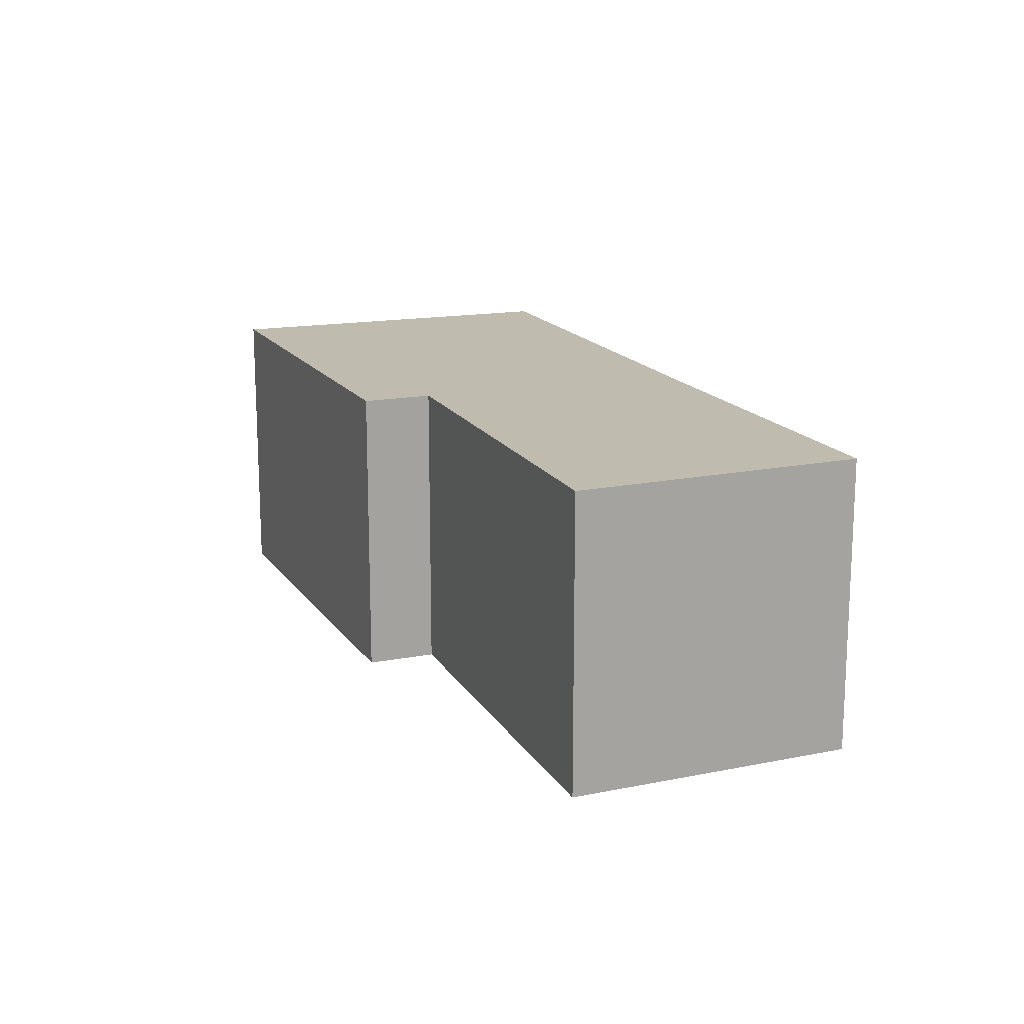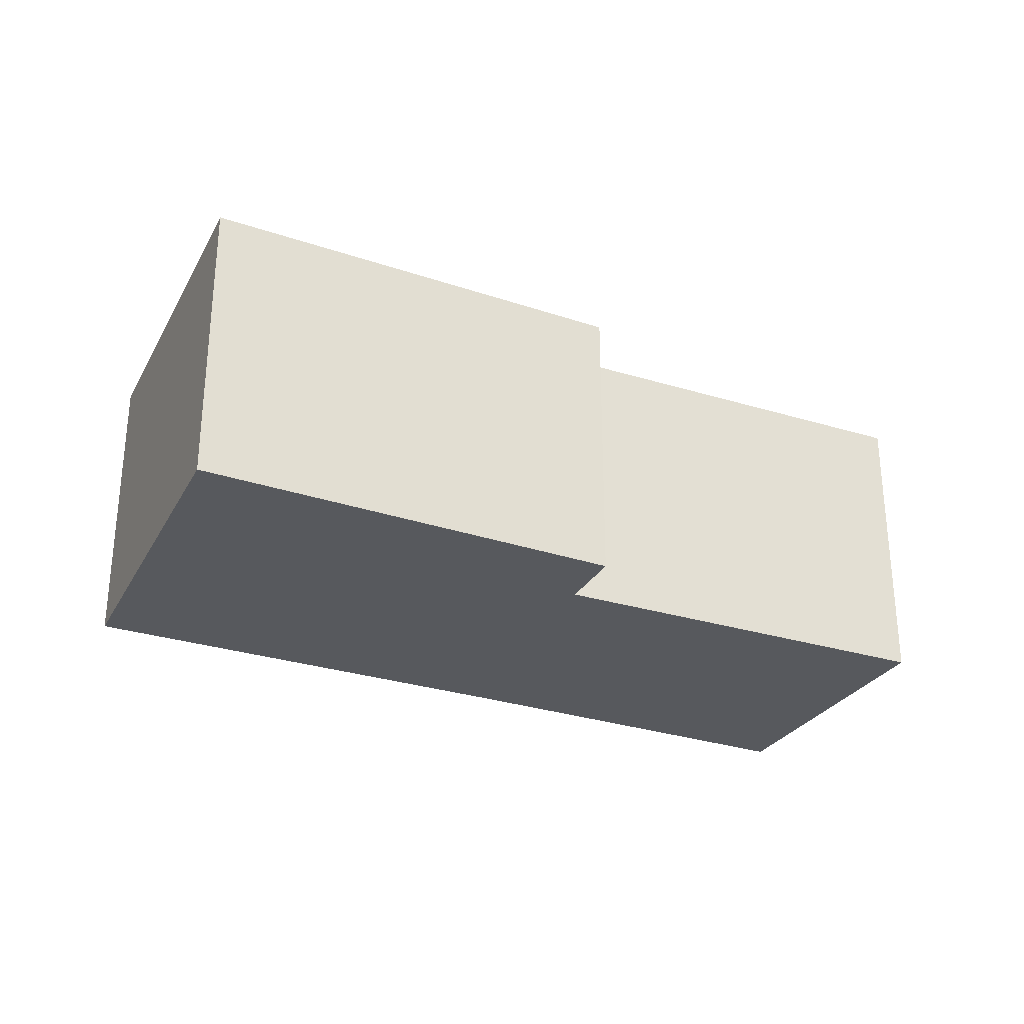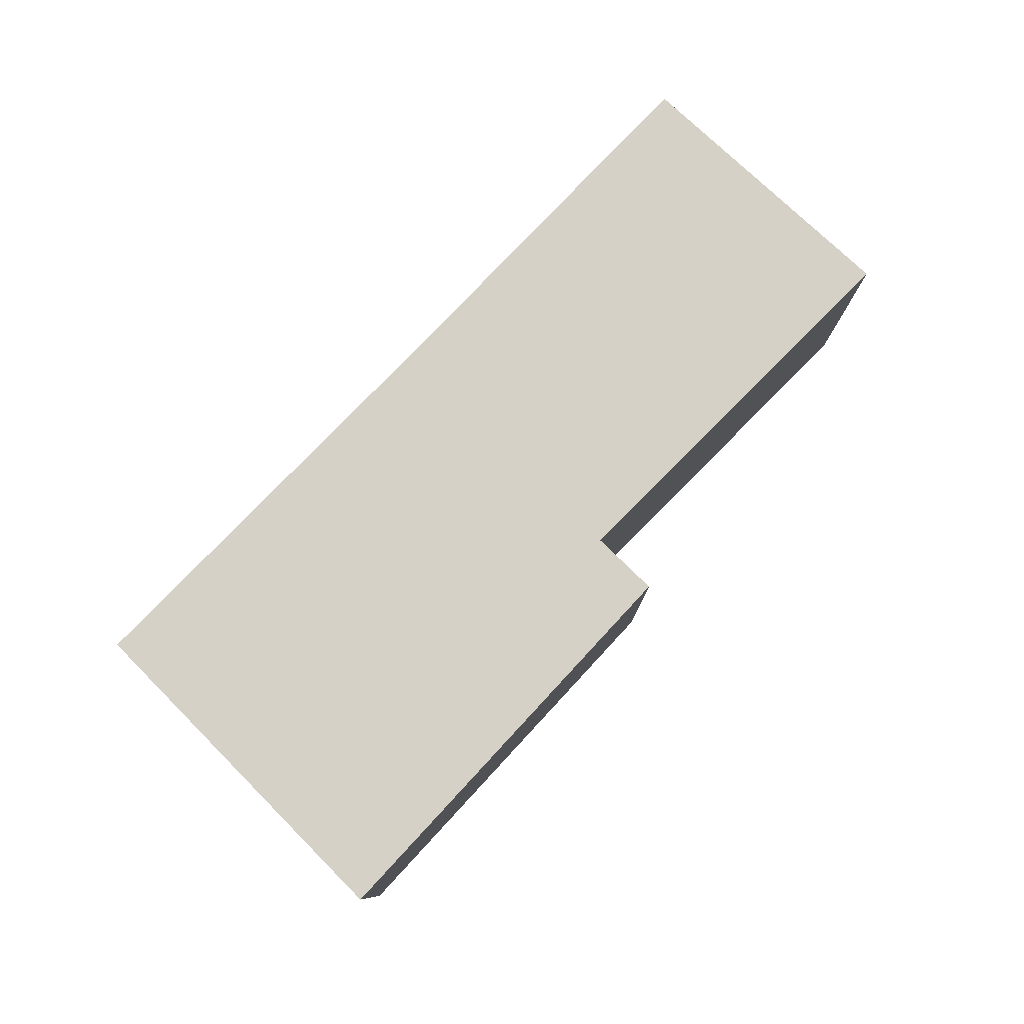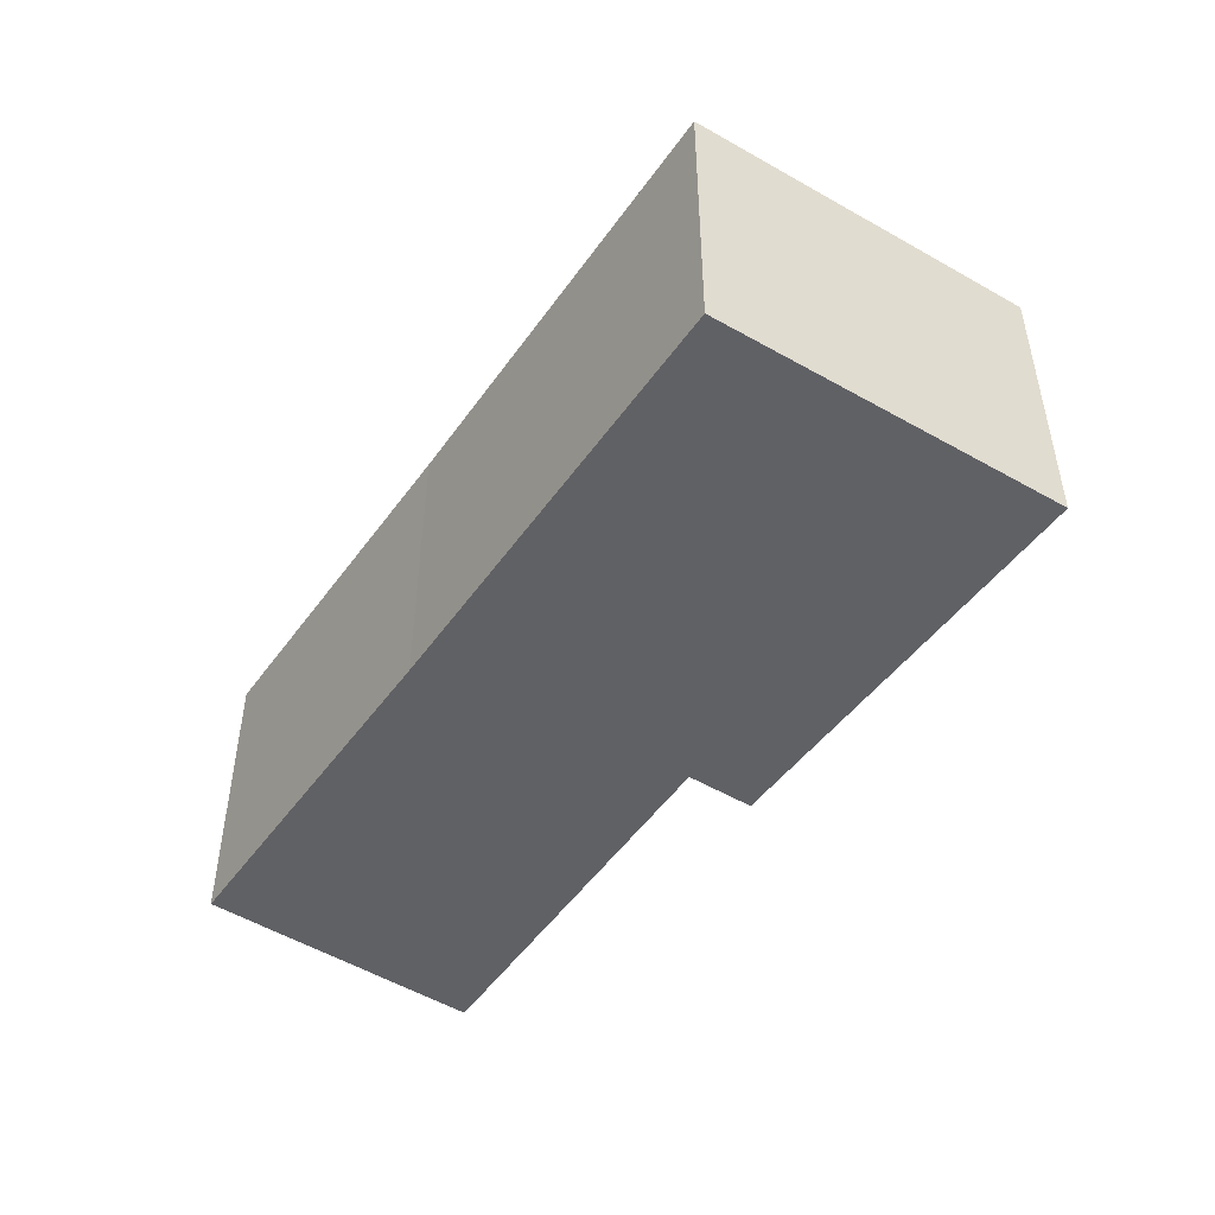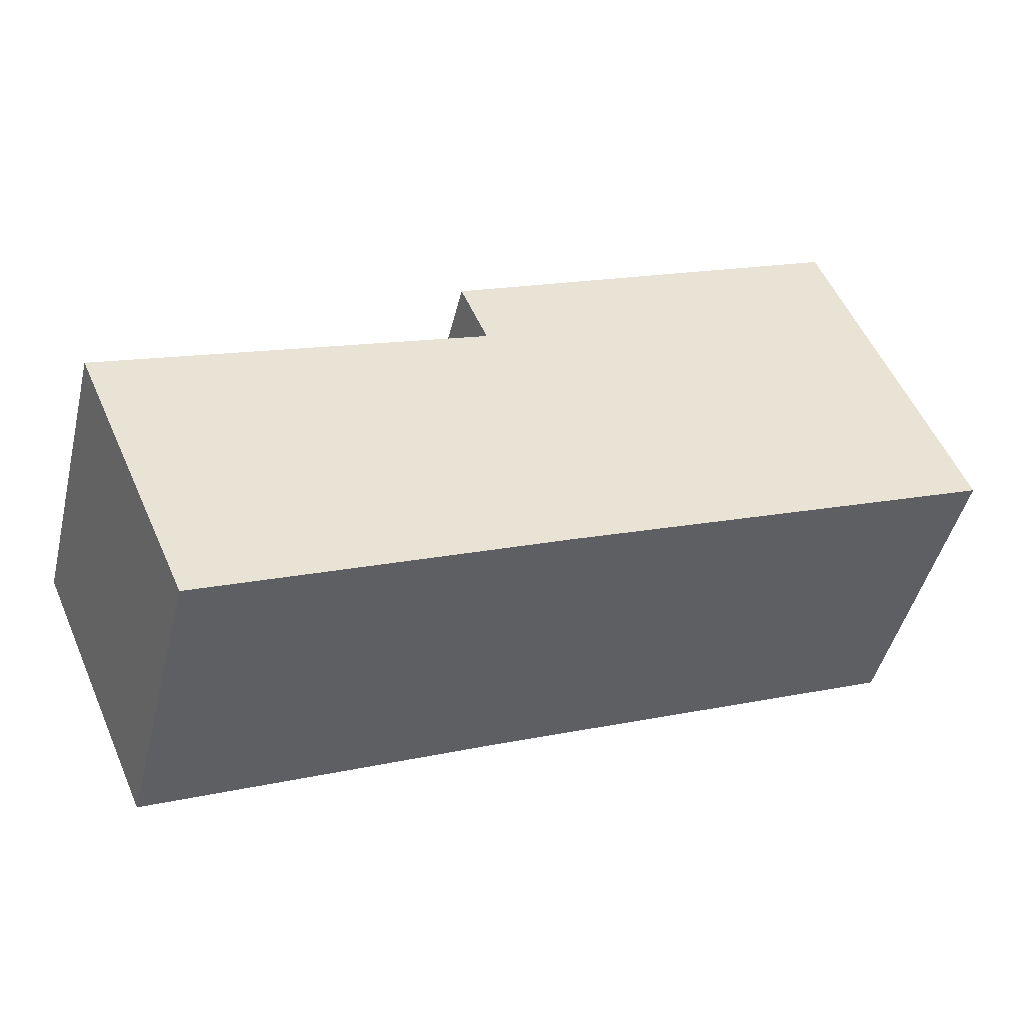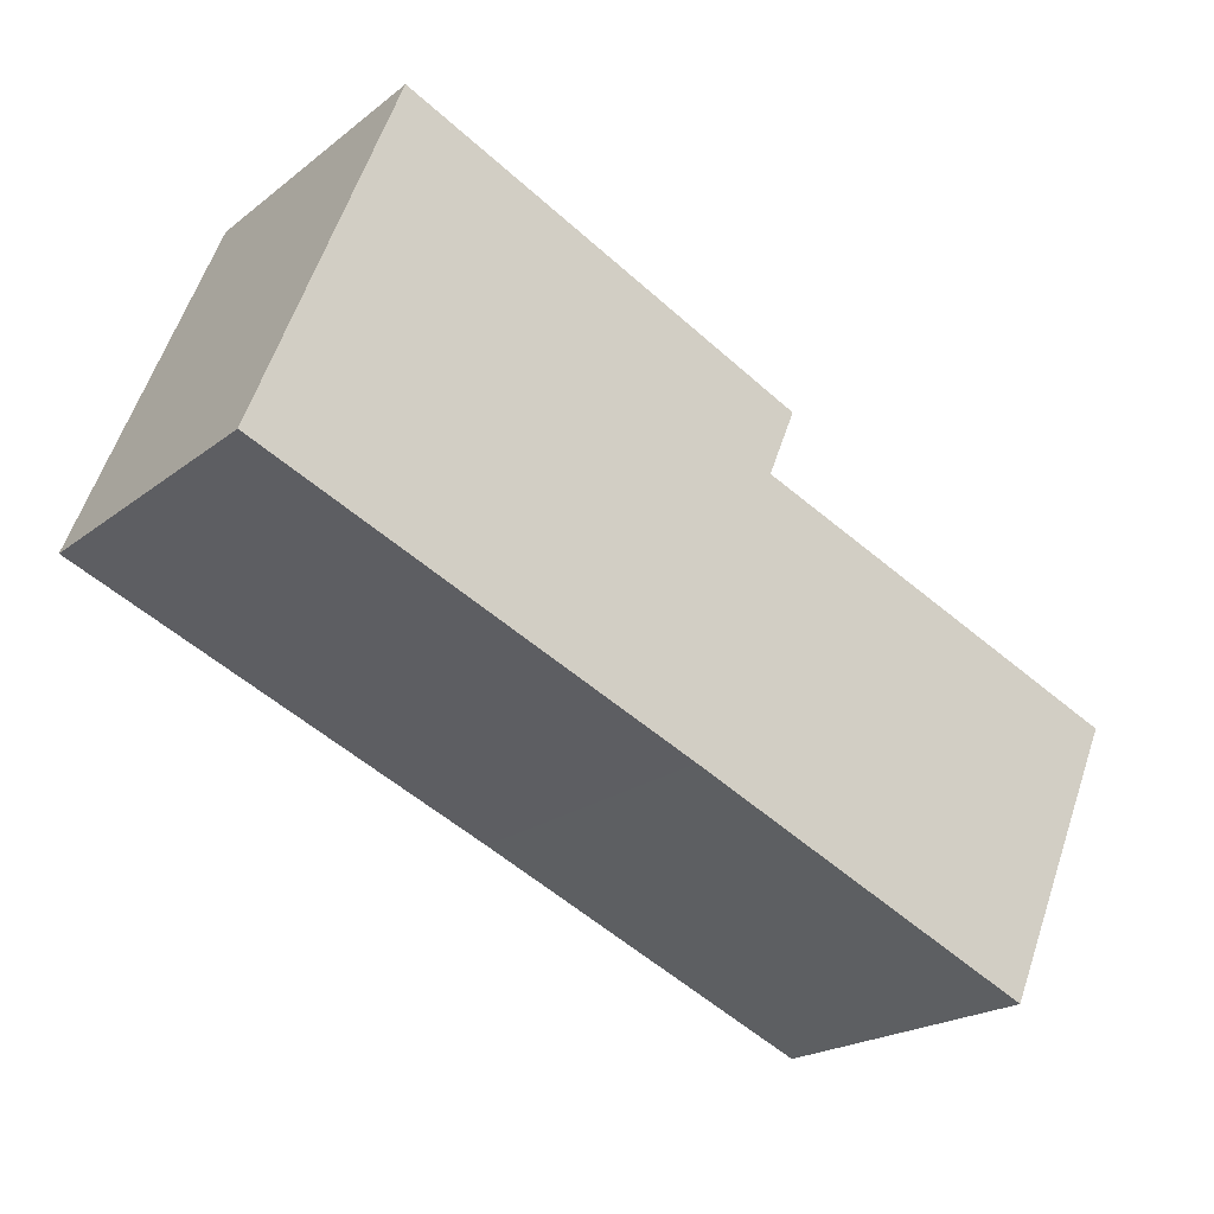
<metadata>
{"format":"obj","ext":"obj","renderer":"f3d","projection":"perspective","resolution":1024,"background":"white","views":[{"elev":16.2,"azim":90.8,"up":"+Y"},{"elev":-29.4,"azim":-2.6,"up":"+Y"},{"elev":79.7,"azim":-23.4,"up":"+Y"},{"elev":-48.6,"azim":-101.1,"up":"+Y"},{"elev":-46.6,"azim":166.3,"up":"+Z"},{"elev":-21.1,"azim":-36.6,"up":"+Z"}]}
</metadata>
<code>
v  1.021 2.295 2.633
v  3.259 2.295 -1.344
v  0 2.295 1.405e-16
v  3.908 2.295 0.764
v  4.116 2.295 1.267
v  5.938 2.295 -2.485
v  6.852 2.295 -0.41
v  5.938 1.522e-16 -2.485
v  3.259 8.23e-17 -1.344
v  0 0 0
v  1.021 -1.612e-16 2.633
v  4.116 -7.758e-17 1.267
v  3.908 -4.678e-17 0.764
v  6.852 2.511e-17 -0.41
g defaultobject
f 1 2 3
f 2 1 4
f 4 1 5
f 4 6 2
f 6 4 7
f 8 2 6
f 2 8 9
f 2 9 10
f 10 3 2
f 10 1 3
f 1 10 11
f 11 5 1
f 5 11 12
f 12 4 5
f 4 12 13
f 13 7 4
f 7 13 14
f 14 6 7
f 6 14 8
f 8 13 9
f 13 8 14
f 9 11 10
f 11 9 13
f 11 13 12

</code>
